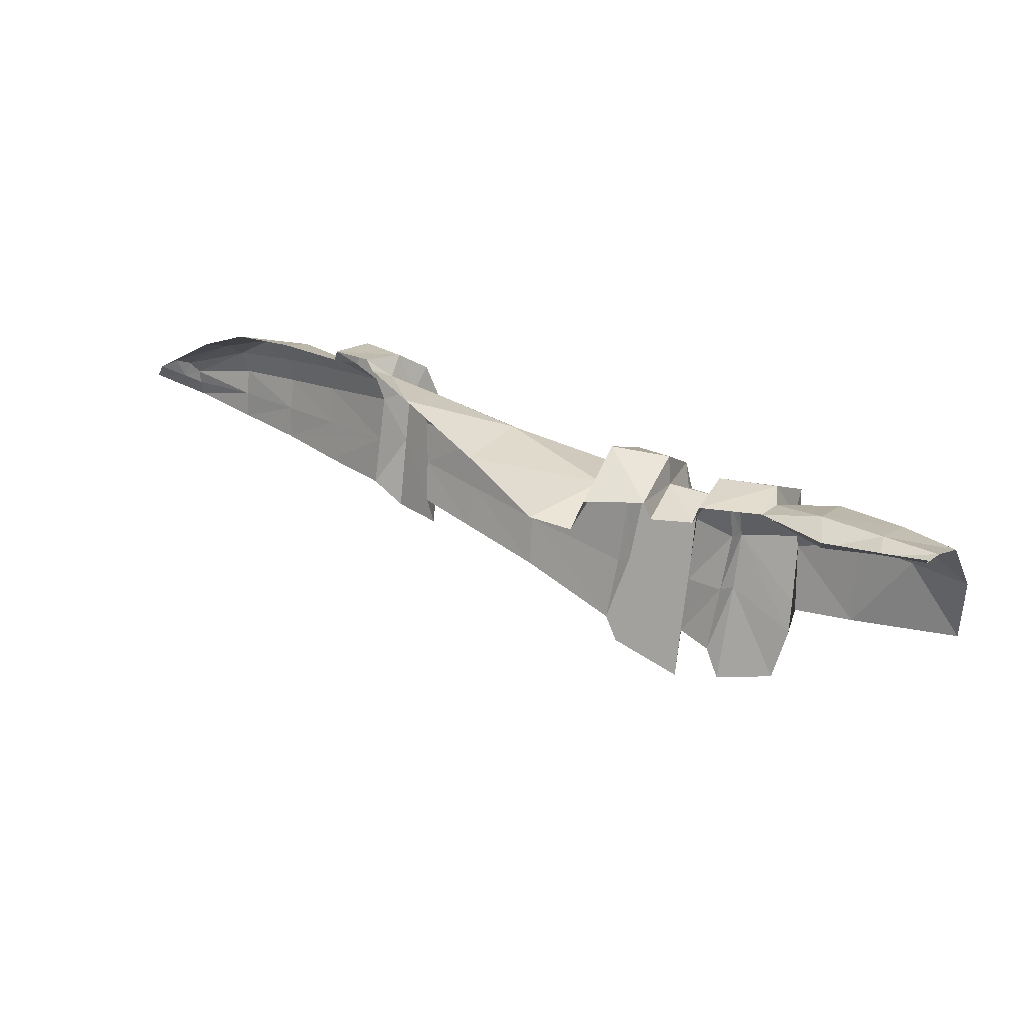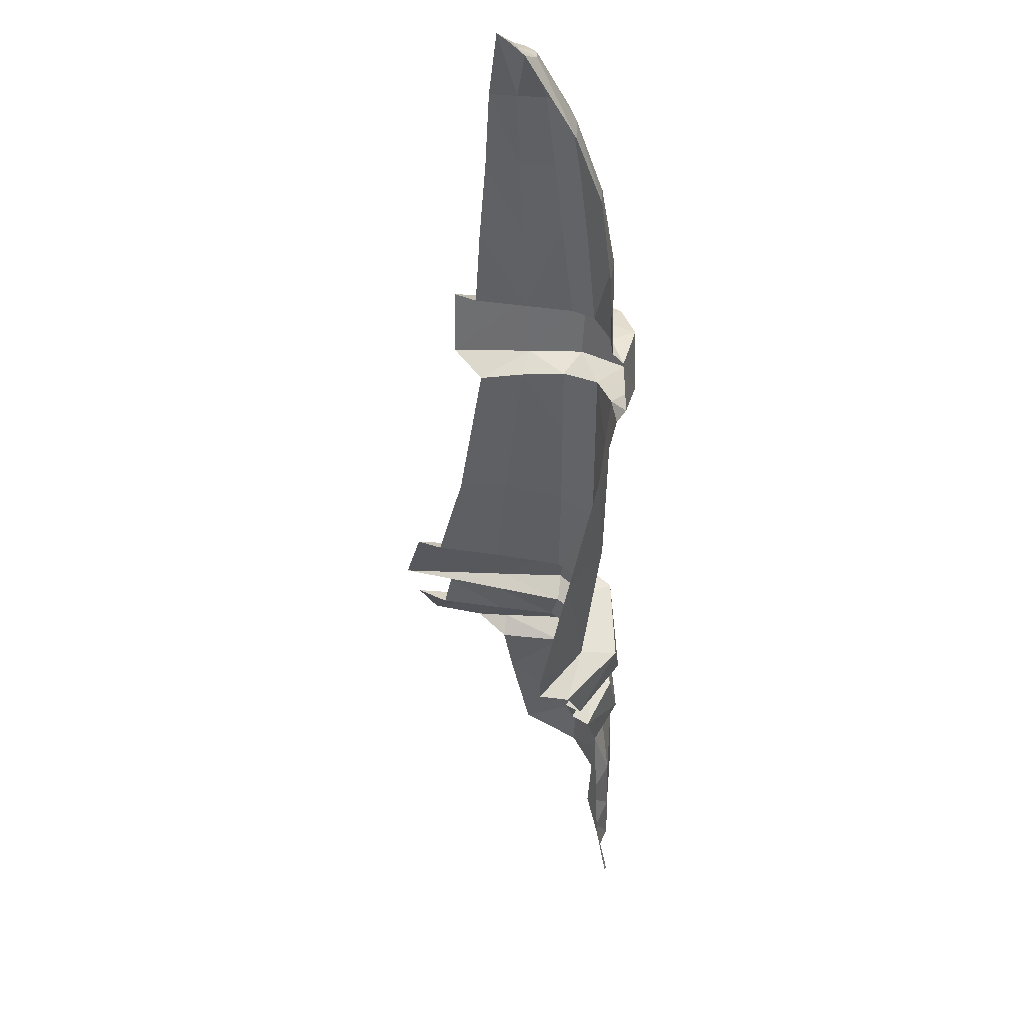
<metadata>
{"format":"obj","ext":"obj","renderer":"f3d","projection":"perspective","resolution":1024,"background":"white","views":[{"elev":-80.0,"azim":81.2,"up":"+Y"},{"elev":-5.0,"azim":4.9,"up":"+Y"}]}
</metadata>
<code>
v 0.5215 -1.746 -1.082
v 0.5211 -1.743 -1.116
v 0.5144 -1.717 -1.121
v 0.5113 -1.694 -1.084
v 0.5215 -1.746 -1.082
v 0.5144 -1.717 -1.121
v 0.5113 -1.694 -1.084
v 0.5144 -1.717 -1.121
v 0.5211 -1.702 -1.133
v 0.5238 -1.667 -1.089
v 0.5113 -1.694 -1.084
v 0.5211 -1.702 -1.133
v 0.4723 -1.482 -1.045
v 0.4083 -1.476 -1.054
v 0.4107 -1.453 -1.054
v 0.4779 -1.456 -1.049
v 0.4723 -1.482 -1.045
v 0.4107 -1.453 -1.054
v 0.5376 -1.556 -1.004
v 0.5335 -1.532 -0.9529
v 0.5098 -1.577 -0.9336
v 0.5098 -1.577 -0.9336
v 0.515 -1.593 -0.9899
v 0.5376 -1.556 -1.004
v 0.5098 -1.577 -0.9336
v 0.5335 -1.532 -0.9529
v 0.5164 -1.53 -0.9502
v 0.4936 -1.568 -0.9307
v 0.5098 -1.577 -0.9336
v 0.5164 -1.53 -0.9502
v 0.4133 -1.428 -0.9514
v 0.4769 -1.441 -0.9483
v 0.4668 -1.454 -0.9843
v 0.4114 -1.448 -0.9822
v 0.4133 -1.428 -0.9514
v 0.4668 -1.454 -0.9843
v 0.5044 -1.563 -0.8834
v 0.4888 -1.556 -0.8928
v 0.5182 -1.512 -0.9098
v 0.5443 -1.514 -0.9044
v 0.5044 -1.563 -0.8834
v 0.5182 -1.512 -0.9098
v 0.5044 -1.563 -0.8834
v 0.5443 -1.514 -0.9044
v 0.5438 -1.502 -0.85
v 0.4949 -1.551 -0.8288
v 0.5044 -1.563 -0.8834
v 0.5438 -1.502 -0.85
v 0.4949 -1.551 -0.8288
v 0.5438 -1.502 -0.85
v 0.5081 -1.501 -0.8442
v 0.4665 -1.548 -0.8208
v 0.4949 -1.551 -0.8288
v 0.5081 -1.501 -0.8442
v 0.4965 -1.283 -0.7246
v 0.4905 -1.343 -0.7933
v 0.4332 -1.33 -0.7916
v 0.4476 -1.277 -0.7277
v 0.5012 -1.233 -0.6682
v 0.4596 -1.232 -0.6744
v 0.4666 -1.207 -0.6855
v 0.5184 -1.209 -0.6823
v 0.5012 -1.233 -0.6682
v 0.4666 -1.207 -0.6855
v 0.5251 -1.162 -0.6431
v 0.5184 -1.209 -0.6823
v 0.4666 -1.207 -0.6855
v 0.4692 -1.159 -0.6464
v 0.5129 -1.18 -0.6168
v 0.5251 -1.162 -0.6431
v 0.4692 -1.159 -0.6464
v 0.4676 -1.174 -0.6182
v 0.5129 -1.18 -0.6168
v 0.4692 -1.159 -0.6464
v 0.498 -1.006 -0.3637
v 0.4964 -0.9961 -0.3785
v 0.4803 -0.9935 -0.3741
v 0.489 -1.009 -0.3479
v 0.498 -1.006 -0.3637
v 0.4803 -0.9935 -0.3741
v 0.4964 -0.9961 -0.3785
v 0.498 -1.006 -0.3637
v 0.5286 -1.046 -0.4234
v 0.5214 -1.028 -0.4407
v 0.4964 -0.9961 -0.3785
v 0.5286 -1.046 -0.4234
v 0.4249 -1.568 -1.195
v 0.42 -1.543 -1.158
v 0.4852 -1.556 -1.142
v 0.4802 -1.595 -1.188
v 0.4249 -1.568 -1.195
v 0.4852 -1.556 -1.142
v 0.5198 -1.654 -1.158
v 0.4802 -1.595 -1.188
v 0.5265 -1.612 -1.116
v 0.4695 -1.115 -0.5597
v 0.4711 -1.063 -0.5079
v 0.5039 -1.065 -0.5061
v 0.5074 -1.113 -0.5541
v 0.4676 -1.174 -0.6182
v 0.4695 -1.115 -0.5597
v 0.5074 -1.113 -0.5541
v 0.5129 -1.18 -0.6168
v 0.4676 -1.174 -0.6182
v 0.5074 -1.113 -0.5541
v 0.4965 -1.283 -0.7246
v 0.4476 -1.277 -0.7277
v 0.4596 -1.232 -0.6744
v 0.5012 -1.233 -0.6682
v 0.4965 -1.283 -0.7246
v 0.4596 -1.232 -0.6744
v 0.5297 -1.495 -1.037
v 0.4779 -1.456 -1.049
v 0.4678 -1.438 -0.9952
v 0.4678 -1.438 -0.9952
v 0.5204 -1.478 -0.9787
v 0.5297 -1.495 -1.037
v 0.4678 -1.438 -0.9952
v 0.4779 -1.456 -1.049
v 0.4107 -1.453 -1.054
v 0.3797 -1.451 -1.056
v 0.4133 -1.434 -0.9966
v 0.4678 -1.438 -0.9952
v 0.4107 -1.453 -1.054
v 0.5329 -1.456 -0.9274
v 0.5443 -1.514 -0.9044
v 0.5182 -1.512 -0.9098
v 0.5101 -1.465 -0.9328
v 0.5329 -1.456 -0.9274
v 0.5182 -1.512 -0.9098
v 0.5372 -1.429 -0.881
v 0.5438 -1.502 -0.85
v 0.5443 -1.514 -0.9044
v 0.5329 -1.456 -0.9274
v 0.5372 -1.429 -0.881
v 0.5443 -1.514 -0.9044
v 0.4769 -1.441 -0.9483
v 0.4798 -1.414 -0.9501
v 0.5329 -1.456 -0.9274
v 0.5101 -1.465 -0.9328
v 0.4769 -1.441 -0.9483
v 0.5329 -1.456 -0.9274
v 0.5372 -1.429 -0.881
v 0.5329 -1.456 -0.9274
v 0.4798 -1.414 -0.9501
v 0.4798 -1.414 -0.9501
v 0.4879 -1.391 -0.8971
v 0.5372 -1.429 -0.881
v 0.5173 -1.436 -0.8706
v 0.5081 -1.501 -0.8442
v 0.5438 -1.502 -0.85
v 0.5372 -1.429 -0.881
v 0.5173 -1.436 -0.8706
v 0.5438 -1.502 -0.85
v 0.482 -1.406 -0.8814
v 0.5173 -1.436 -0.8706
v 0.5372 -1.429 -0.881
v 0.4879 -1.391 -0.8971
v 0.482 -1.406 -0.8814
v 0.5372 -1.429 -0.881
v 0.482 -1.406 -0.8814
v 0.4879 -1.391 -0.8971
v 0.4179 -1.385 -0.8939
v 0.4157 -1.396 -0.8821
v 0.482 -1.406 -0.8814
v 0.4179 -1.385 -0.8939
v 0.5204 -1.478 -0.9787
v 0.5036 -1.479 -0.9731
v 0.5164 -1.53 -0.9502
v 0.5335 -1.532 -0.9529
v 0.5204 -1.478 -0.9787
v 0.5164 -1.53 -0.9502
v 0.4114 -1.448 -0.9822
v 0.4668 -1.454 -0.9843
v 0.4678 -1.438 -0.9952
v 0.4133 -1.434 -0.9966
v 0.4114 -1.448 -0.9822
v 0.4678 -1.438 -0.9952
v 0.4159 -1.412 -0.9532
v 0.4179 -1.385 -0.8939
v 0.4879 -1.391 -0.8971
v 0.4798 -1.414 -0.9501
v 0.4131 -1.508 -1.105
v 0.4083 -1.476 -1.054
v 0.4723 -1.482 -1.045
v 0.4902 -1.522 -1.095
v 0.4131 -1.508 -1.105
v 0.4723 -1.482 -1.045
v 0.4902 -1.522 -1.095
v 0.4723 -1.482 -1.045
v 0.5081 -1.518 -1.031
v 0.5293 -1.561 -1.065
v 0.4902 -1.522 -1.095
v 0.5081 -1.518 -1.031
v 0.515 -1.593 -0.9899
v 0.5041 -1.662 -1.038
v 0.5267 -1.626 -1.039
v 0.5226 -1.573 -1.004
v 0.515 -1.593 -0.9899
v 0.5267 -1.626 -1.039
v 0.5149 -1.651 -1.012
v 0.5148 -1.698 -1.031
v 0.5041 -1.662 -1.038
v 0.515 -1.593 -0.9899
v 0.5149 -1.651 -1.012
v 0.5041 -1.662 -1.038
v 0.4131 -1.508 -1.105
v 0.4902 -1.522 -1.095
v 0.4852 -1.556 -1.142
v 0.42 -1.543 -1.158
v 0.4131 -1.508 -1.105
v 0.4852 -1.556 -1.142
v 0.4852 -1.556 -1.142
v 0.4902 -1.522 -1.095
v 0.5293 -1.561 -1.065
v 0.4802 -1.595 -1.188
v 0.4852 -1.556 -1.142
v 0.5293 -1.561 -1.065
v 0.5265 -1.612 -1.116
v 0.5041 -1.662 -1.038
v 0.5113 -1.694 -1.084
v 0.5238 -1.667 -1.089
v 0.5267 -1.626 -1.039
v 0.5041 -1.662 -1.038
v 0.5238 -1.667 -1.089
v 0.5148 -1.698 -1.031
v 0.5215 -1.746 -1.082
v 0.5113 -1.694 -1.084
v 0.5041 -1.662 -1.038
v 0.5148 -1.698 -1.031
v 0.5113 -1.694 -1.084
v 0.4869 -0.9877 -0.3895
v 0.5001 -1.017 -0.4495
v 0.4736 -1.014 -0.4517
v 0.4744 -0.983 -0.3919
v 0.4869 -0.9877 -0.3895
v 0.4736 -1.014 -0.4517
v 0.5214 -1.028 -0.4407
v 0.5001 -1.017 -0.4495
v 0.4869 -0.9877 -0.3895
v 0.4869 -0.9877 -0.3895
v 0.4964 -0.9961 -0.3785
v 0.5214 -1.028 -0.4407
v 0.5314 -1.125 -0.5472
v 0.5277 -1.076 -0.4963
v 0.5484 -1.096 -0.4755
v 0.5567 -1.151 -0.5229
v 0.5314 -1.125 -0.5472
v 0.5484 -1.096 -0.4755
v 0.5345 -1.189 -0.6058
v 0.5314 -1.125 -0.5472
v 0.5567 -1.151 -0.5229
v 0.5507 -1.213 -0.583
v 0.5345 -1.189 -0.6058
v 0.5567 -1.151 -0.5229
v 0.5737 -1.206 -0.5913
v 0.5595 -1.18 -0.6207
v 0.5345 -1.189 -0.6058
v 0.5507 -1.213 -0.583
v 0.5737 -1.206 -0.5913
v 0.5345 -1.189 -0.6058
v 0.5737 -1.206 -0.5913
v 0.5718 -1.255 -0.6283
v 0.5604 -1.228 -0.6583
v 0.5595 -1.18 -0.6207
v 0.5737 -1.206 -0.5913
v 0.5604 -1.228 -0.6583
v 0.5718 -1.255 -0.6283
v 0.5496 -1.267 -0.6248
v 0.535 -1.244 -0.6496
v 0.5604 -1.228 -0.6583
v 0.5718 -1.255 -0.6283
v 0.535 -1.244 -0.6496
v 0.535 -1.244 -0.6496
v 0.5496 -1.267 -0.6248
v 0.5441 -1.321 -0.6785
v 0.53 -1.296 -0.7071
v 0.535 -1.244 -0.6496
v 0.5441 -1.321 -0.6785
v 0.5234 -1.364 -0.7827
v 0.53 -1.296 -0.7071
v 0.5441 -1.321 -0.6785
v 0.5441 -1.321 -0.6785
v 0.5344 -1.4 -0.7561
v 0.5234 -1.364 -0.7827
v 0.4936 -1.568 -0.9307
v 0.5164 -1.53 -0.9502
v 0.5182 -1.512 -0.9098
v 0.4888 -1.556 -0.8928
v 0.4936 -1.568 -0.9307
v 0.5182 -1.512 -0.9098
v 0.5164 -1.53 -0.9502
v 0.5036 -1.479 -0.9731
v 0.5101 -1.465 -0.9328
v 0.5182 -1.512 -0.9098
v 0.5164 -1.53 -0.9502
v 0.5101 -1.465 -0.9328
v 0.4107 -1.453 -1.054
v 0.4083 -1.476 -1.054
v 0.3797 -1.451 -1.056
v 0.3311 -1.442 -1.048
v 0.3179 -1.427 -0.9966
v 0.4133 -1.434 -0.9966
v 0.3797 -1.451 -1.056
v 0.3311 -1.442 -1.048
v 0.4133 -1.434 -0.9966
v 0.4133 -1.434 -0.9966
v 0.3179 -1.427 -0.9966
v 0.3487 -1.44 -0.98
v 0.4114 -1.448 -0.9822
v 0.4133 -1.434 -0.9966
v 0.3487 -1.44 -0.98
v 0.4159 -1.412 -0.9532
v 0.4798 -1.414 -0.9501
v 0.4769 -1.441 -0.9483
v 0.4133 -1.428 -0.9514
v 0.4159 -1.412 -0.9532
v 0.4769 -1.441 -0.9483
v 0.5036 -1.479 -0.9731
v 0.4668 -1.454 -0.9843
v 0.4769 -1.441 -0.9483
v 0.5101 -1.465 -0.9328
v 0.5036 -1.479 -0.9731
v 0.4769 -1.441 -0.9483
v 0.5036 -1.479 -0.9731
v 0.5204 -1.478 -0.9787
v 0.4678 -1.438 -0.9952
v 0.4668 -1.454 -0.9843
v 0.5036 -1.479 -0.9731
v 0.4678 -1.438 -0.9952
v 0.4723 -1.482 -1.045
v 0.4779 -1.456 -1.049
v 0.5297 -1.495 -1.037
v 0.5081 -1.518 -1.031
v 0.4723 -1.482 -1.045
v 0.5297 -1.495 -1.037
v 0.4905 -1.343 -0.7933
v 0.4965 -1.283 -0.7246
v 0.5234 -1.364 -0.7827
v 0.5012 -1.233 -0.6682
v 0.535 -1.244 -0.6496
v 0.53 -1.296 -0.7071
v 0.5234 -1.364 -0.7827
v 0.4965 -1.283 -0.7246
v 0.5012 -1.233 -0.6682
v 0.53 -1.296 -0.7071
v 0.535 -1.244 -0.6496
v 0.5012 -1.233 -0.6682
v 0.5184 -1.209 -0.6823
v 0.5604 -1.228 -0.6583
v 0.535 -1.244 -0.6496
v 0.5184 -1.209 -0.6823
v 0.5604 -1.228 -0.6583
v 0.5184 -1.209 -0.6823
v 0.5251 -1.162 -0.6431
v 0.5595 -1.18 -0.6207
v 0.5604 -1.228 -0.6583
v 0.5251 -1.162 -0.6431
v 0.5345 -1.189 -0.6058
v 0.5595 -1.18 -0.6207
v 0.5251 -1.162 -0.6431
v 0.5129 -1.18 -0.6168
v 0.5129 -1.18 -0.6168
v 0.5074 -1.113 -0.5541
v 0.5314 -1.125 -0.5472
v 0.5345 -1.189 -0.6058
v 0.5129 -1.18 -0.6168
v 0.5314 -1.125 -0.5472
v 0.5277 -1.076 -0.4963
v 0.5314 -1.125 -0.5472
v 0.5074 -1.113 -0.5541
v 0.5039 -1.065 -0.5061
v 0.5277 -1.076 -0.4963
v 0.5074 -1.113 -0.5541
v 0.5567 -1.151 -0.5229
v 0.5484 -1.096 -0.4755
v 0.5495 -1.115 -0.4452
v 0.5495 -1.115 -0.4452
v 0.5545 -1.174 -0.5021
v 0.5567 -1.151 -0.5229
v 0.5536 -1.231 -0.5603
v 0.5507 -1.213 -0.583
v 0.5567 -1.151 -0.5229
v 0.5545 -1.174 -0.5021
v 0.5536 -1.231 -0.5603
v 0.5567 -1.151 -0.5229
v 0.5718 -1.255 -0.6283
v 0.5737 -1.206 -0.5913
v 0.5637 -1.24 -0.5617
v 0.5646 -1.279 -0.5967
v 0.5718 -1.255 -0.6283
v 0.5637 -1.24 -0.5617
v 0.5496 -1.267 -0.6248
v 0.5718 -1.255 -0.6283
v 0.5646 -1.279 -0.5967
v 0.5555 -1.29 -0.6037
v 0.5496 -1.267 -0.6248
v 0.5646 -1.279 -0.5967
v 0.5365 -1.344 -0.6453
v 0.5441 -1.321 -0.6785
v 0.5496 -1.267 -0.6248
v 0.5555 -1.29 -0.6037
v 0.5365 -1.344 -0.6453
v 0.5496 -1.267 -0.6248
v 0.5365 -1.344 -0.6453
v 0.5029 -1.44 -0.7177
v 0.5344 -1.4 -0.7561
v 0.5441 -1.321 -0.6785
v 0.5365 -1.344 -0.6453
v 0.5344 -1.4 -0.7561
v 0.5637 -1.24 -0.5617
v 0.5737 -1.206 -0.5913
v 0.5507 -1.213 -0.583
v 0.5536 -1.231 -0.5603
v 0.5637 -1.24 -0.5617
v 0.5507 -1.213 -0.583
v 0.5293 -1.067 -0.4026
v 0.5286 -1.046 -0.4234
v 0.498 -1.006 -0.3637
v 0.489 -1.009 -0.3479
v 0.5293 -1.067 -0.4026
v 0.498 -1.006 -0.3637
v 0.3584 -1.417 -0.954
v 0.4133 -1.428 -0.9514
v 0.4114 -1.448 -0.9822
v 0.3487 -1.44 -0.98
v 0.3584 -1.417 -0.954
v 0.4114 -1.448 -0.9822
v 0.4159 -1.412 -0.9532
v 0.4133 -1.428 -0.9514
v 0.3584 -1.417 -0.954
v 0.3095 -1.407 -0.9567
v 0.4159 -1.412 -0.9532
v 0.3584 -1.417 -0.954
v 0.4179 -1.385 -0.8939
v 0.4159 -1.412 -0.9532
v 0.3095 -1.407 -0.9567
v 0.3298 -1.38 -0.894
v 0.3547 -1.388 -0.8798
v 0.4157 -1.396 -0.8821
v 0.4179 -1.385 -0.8939
v 0.3298 -1.38 -0.894
v 0.3547 -1.388 -0.8798
v 0.4179 -1.385 -0.8939
v 0.4332 -1.33 -0.7916
v 0.4157 -1.396 -0.8821
v 0.3547 -1.388 -0.8798
v 0.3861 -1.33 -0.7967
v 0.4055 -1.273 -0.7274
v 0.4187 -1.234 -0.6803
v 0.4596 -1.232 -0.6744
v 0.4476 -1.277 -0.7277
v 0.4187 -1.234 -0.6803
v 0.3912 -1.204 -0.6903
v 0.4666 -1.207 -0.6855
v 0.4596 -1.232 -0.6744
v 0.4187 -1.234 -0.6803
v 0.4666 -1.207 -0.6855
v 0.4692 -1.159 -0.6464
v 0.4666 -1.207 -0.6855
v 0.3912 -1.204 -0.6903
v 0.3961 -1.155 -0.6508
v 0.4194 -1.168 -0.6198
v 0.4676 -1.174 -0.6182
v 0.4692 -1.159 -0.6464
v 0.3961 -1.155 -0.6508
v 0.4194 -1.168 -0.6198
v 0.4692 -1.159 -0.6464
v 0.4194 -1.168 -0.6198
v 0.4284 -1.116 -0.5659
v 0.4676 -1.174 -0.6182
v 0.4391 -1.062 -0.5118
v 0.4711 -1.063 -0.5079
v 0.4695 -1.115 -0.5597
v 0.4676 -1.174 -0.6182
v 0.4284 -1.116 -0.5659
v 0.4391 -1.062 -0.5118
v 0.4695 -1.115 -0.5597
v 0.4601 -0.9735 -0.3958
v 0.4744 -0.983 -0.3919
v 0.4736 -1.014 -0.4517
v 0.4478 -1.011 -0.455
v 0.4601 -0.9735 -0.3958
v 0.4736 -1.014 -0.4517
v 0.4771 -0.9988 -0.3441
v 0.489 -1.009 -0.3479
v 0.4803 -0.9935 -0.3741
v 0.4693 -0.9872 -0.3676
v 0.4771 -0.9988 -0.3441
v 0.4803 -0.9935 -0.3741
v 0.5297 -1.495 -1.037
v 0.5204 -1.478 -0.9787
v 0.5335 -1.532 -0.9529
v 0.5335 -1.532 -0.9529
v 0.5376 -1.556 -1.004
v 0.5297 -1.495 -1.037
v 0.5376 -1.556 -1.004
v 0.515 -1.593 -0.9899
v 0.5226 -1.573 -1.004
v 0.5081 -1.518 -1.031
v 0.5297 -1.495 -1.037
v 0.5376 -1.556 -1.004
v 0.5226 -1.573 -1.004
v 0.5081 -1.518 -1.031
v 0.5376 -1.556 -1.004
v 0.5226 -1.573 -1.004
v 0.5267 -1.626 -1.039
v 0.5293 -1.561 -1.065
v 0.5081 -1.518 -1.031
v 0.5226 -1.573 -1.004
v 0.5293 -1.561 -1.065
v 0.5267 -1.626 -1.039
v 0.5238 -1.667 -1.089
v 0.5265 -1.612 -1.116
v 0.5293 -1.561 -1.065
v 0.5265 -1.612 -1.116
v 0.5238 -1.667 -1.089
v 0.5198 -1.654 -1.158
v 0.5198 -1.654 -1.158
v 0.5238 -1.667 -1.089
v 0.5211 -1.702 -1.133
v 0.4476 -1.277 -0.7277
v 0.4332 -1.33 -0.7916
v 0.3861 -1.33 -0.7967
v 0.4055 -1.273 -0.7274
v 0.5344 -1.4 -0.7561
v 0.5029 -1.44 -0.7177
v 0.5081 -1.501 -0.8442
v 0.4665 -1.548 -0.8208
v 0.5081 -1.501 -0.8442
v 0.4698 -1.534 -0.7821
v 0.5081 -1.501 -0.8442
v 0.5029 -1.44 -0.7177
v 0.4698 -1.534 -0.7821
v 0.5234 -1.364 -0.7827
v 0.5344 -1.4 -0.7561
v 0.5173 -1.436 -0.8706
v 0.5173 -1.436 -0.8706
v 0.5344 -1.4 -0.7561
v 0.5081 -1.501 -0.8442
v 0.4905 -1.343 -0.7933
v 0.5234 -1.364 -0.7827
v 0.482 -1.406 -0.8814
v 0.482 -1.406 -0.8814
v 0.5234 -1.364 -0.7827
v 0.5173 -1.436 -0.8706
v 0.4157 -1.396 -0.8821
v 0.4332 -1.33 -0.7916
v 0.482 -1.406 -0.8814
v 0.482 -1.406 -0.8814
v 0.4332 -1.33 -0.7916
v 0.4905 -1.343 -0.7933
v 0.5484 -1.096 -0.4755
v 0.5286 -1.046 -0.4234
v 0.5495 -1.115 -0.4452
v 0.5495 -1.115 -0.4452
v 0.5286 -1.046 -0.4234
v 0.5293 -1.067 -0.4026
v 0.5214 -1.028 -0.4407
v 0.5286 -1.046 -0.4234
v 0.5484 -1.096 -0.4755
v 0.5484 -1.096 -0.4755
v 0.5277 -1.076 -0.4963
v 0.5214 -1.028 -0.4407
v 0.5001 -1.017 -0.4495
v 0.5214 -1.028 -0.4407
v 0.5039 -1.065 -0.5061
v 0.5039 -1.065 -0.5061
v 0.5214 -1.028 -0.4407
v 0.5277 -1.076 -0.4963
v 0.4736 -1.014 -0.4517
v 0.5001 -1.017 -0.4495
v 0.4711 -1.063 -0.5079
v 0.4711 -1.063 -0.5079
v 0.5001 -1.017 -0.4495
v 0.5039 -1.065 -0.5061
v 0.4736 -1.014 -0.4517
v 0.4711 -1.063 -0.5079
v 0.4478 -1.011 -0.455
v 0.4478 -1.011 -0.455
v 0.4711 -1.063 -0.5079
v 0.4391 -1.062 -0.5118
v 0.4964 -0.9961 -0.3785
v 0.4869 -0.9877 -0.3895
v 0.4803 -0.9935 -0.3741
v 0.4803 -0.9935 -0.3741
v 0.4869 -0.9877 -0.3895
v 0.4744 -0.983 -0.3919
v 0.4803 -0.9935 -0.3741
v 0.4744 -0.983 -0.3919
v 0.4693 -0.9872 -0.3676
v 0.4693 -0.9872 -0.3676
v 0.4744 -0.983 -0.3919
v 0.4601 -0.9735 -0.3958
g mesh7452397
f 1 2 3
f 4 5 6
f 7 8 9
f 10 11 12
f 13 14 15
f 16 17 18
f 19 20 21
f 22 23 24
f 25 26 27
f 28 29 30
f 31 32 33
f 34 35 36
f 37 38 39
f 40 41 42
f 43 44 45
f 46 47 48
f 49 50 51
f 52 53 54
f 55 56 57
f 57 58 55
f 59 60 61
f 62 63 64
f 65 66 67
f 67 68 65
f 69 70 71
f 72 73 74
f 75 76 77
f 78 79 80
f 81 82 83
f 84 85 86
f 87 88 89
f 90 91 92
f 93 94 95
f 96 97 98
f 98 99 96
f 100 101 102
f 103 104 105
f 106 107 108
f 109 110 111
f 112 113 114
f 115 116 117
f 118 119 120
f 121 122 123
f 123 124 121
f 125 126 127
f 128 129 130
f 131 132 133
f 134 135 136
f 137 138 139
f 140 141 142
f 143 144 145
f 146 147 148
f 149 150 151
f 152 153 154
f 155 156 157
f 158 159 160
f 161 162 163
f 164 165 166
f 167 168 169
f 170 171 172
f 173 174 175
f 176 177 178
f 179 180 181
f 181 182 179
f 183 184 185
f 186 187 188
f 189 190 191
f 192 193 194
f 195 196 197
f 198 199 200
f 201 202 203
f 204 205 206
f 207 208 209
f 210 211 212
f 213 214 215
f 216 217 218
f 218 219 216
f 220 221 222
f 223 224 225
f 226 227 228
f 229 230 231
f 232 233 234
f 235 236 237
f 238 239 240
f 241 242 243
f 244 245 246
f 247 248 249
f 250 251 252
f 253 254 255
f 256 257 258
f 259 260 261
f 262 263 264
f 265 266 267
f 268 269 270
f 271 272 273
f 274 275 276
f 277 278 279
f 280 281 282
f 283 284 285
f 286 287 288
f 289 290 291
f 292 293 294
f 295 296 297
f 298 299 300
f 301 302 303
f 304 305 306
f 307 308 309
f 310 311 312
f 313 314 315
f 316 317 318
f 319 320 321
f 322 323 324
f 325 326 327
f 328 329 330
f 331 332 333
f 334 335 336
f 337 338 339
f 340 341 342
f 343 344 345
f 345 346 343
f 347 348 349
f 350 351 352
f 353 354 355
f 356 357 358
f 359 360 361
f 361 362 359
f 363 364 365
f 366 367 368
f 369 370 371
f 372 373 374
f 375 376 377
f 378 379 380
f 381 382 383
f 384 385 386
f 387 388 389
f 390 391 392
f 393 394 395
f 396 397 398
f 399 400 401
f 402 403 404
f 405 406 407
f 408 409 410
f 411 412 413
f 414 415 416
f 417 418 419
f 420 421 422
f 423 424 425
f 426 427 428
f 429 430 431
f 432 433 434
f 435 436 437
f 437 438 435
f 439 440 441
f 442 443 444
f 445 446 447
f 447 448 445
f 449 450 451
f 451 452 449
f 453 454 455
f 456 457 458
f 459 460 461
f 461 462 459
f 463 464 465
f 466 467 468
f 469 470 471
f 472 473 474
f 475 476 477
f 477 478 475
f 479 480 481
f 482 483 484
f 485 486 487
f 488 489 490
f 491 492 493
f 494 495 496
f 497 498 499
f 500 501 502
f 503 504 505
f 506 507 508
f 509 510 511
f 512 513 514
f 514 515 512
f 516 517 518
f 519 520 521
f 522 523 524
f 524 525 522
f 526 527 528
f 529 530 531
f 532 533 534
f 535 536 537
f 538 539 540
f 541 542 543
f 544 545 546
f 547 548 549
f 550 551 552
f 553 554 555
f 556 557 558
f 559 560 561
f 562 563 564
f 565 566 567
f 568 569 570
f 571 572 573
f 574 575 576
f 577 578 579
f 580 581 582
f 583 584 585
f 586 587 588
f 589 590 591
f 592 593 594

</code>
